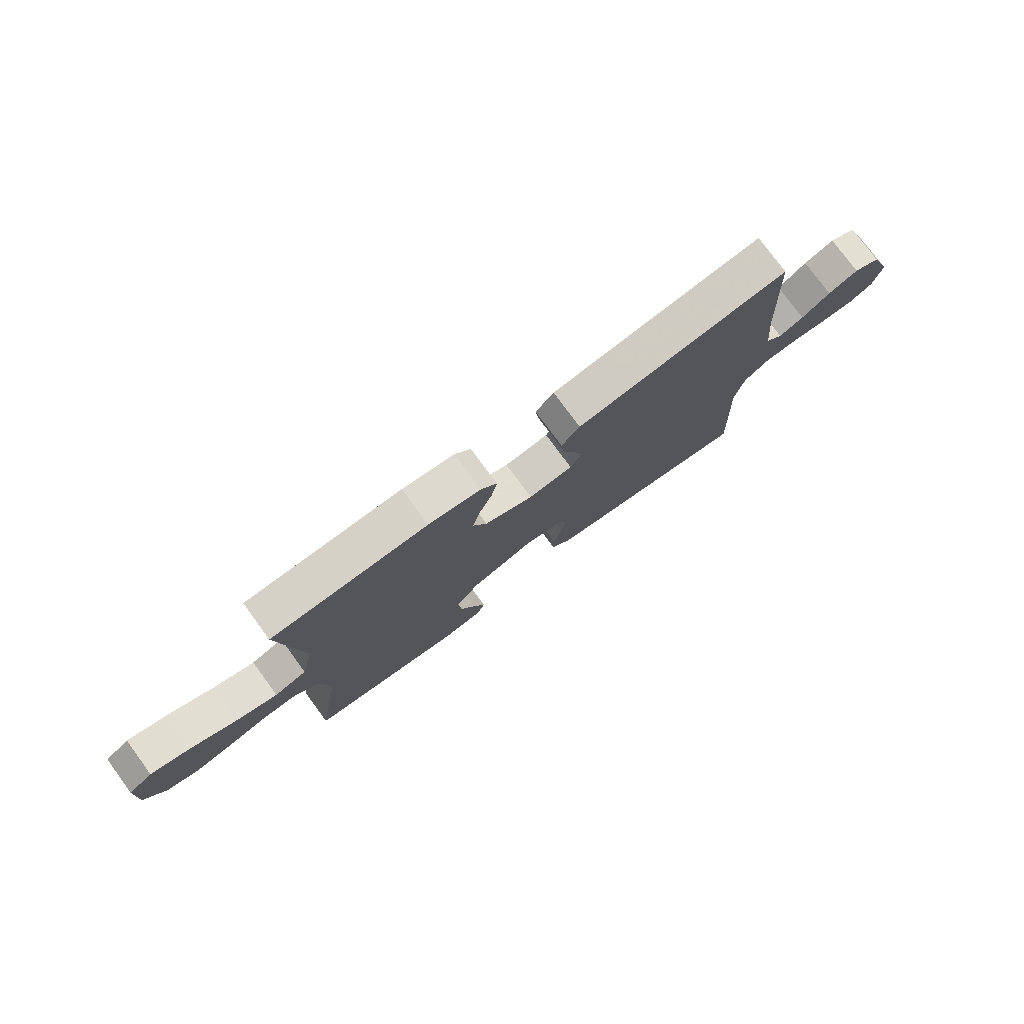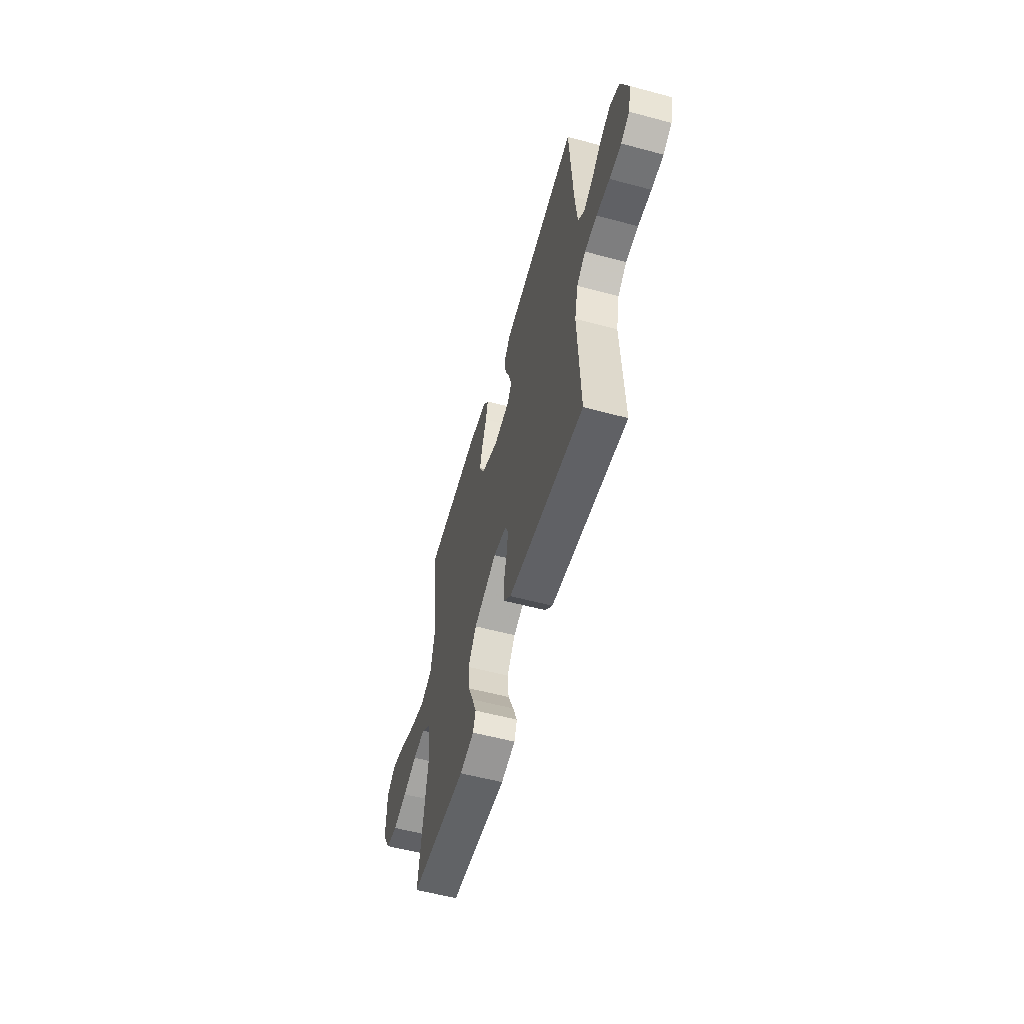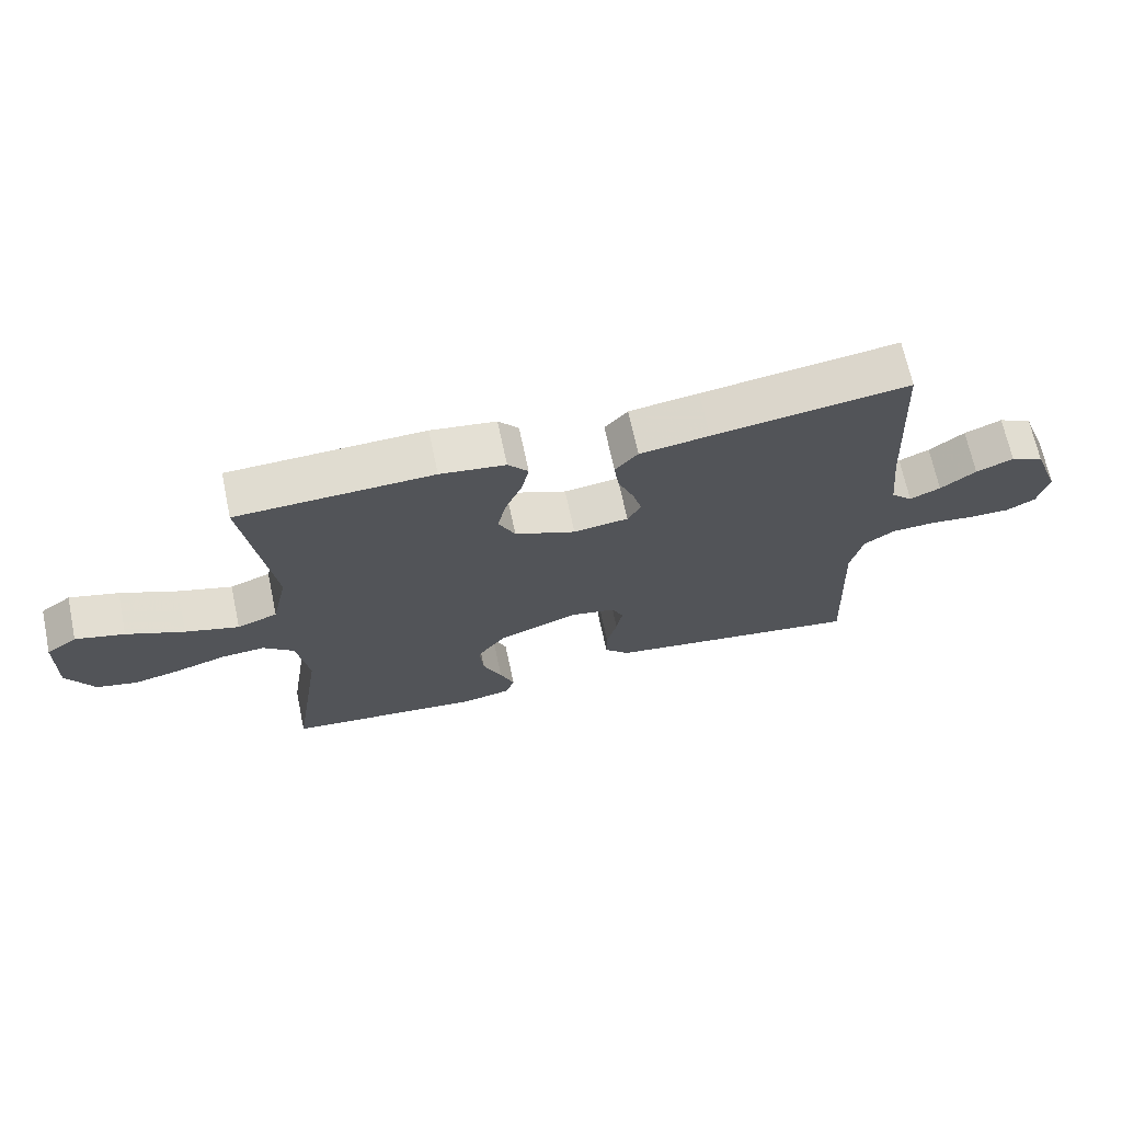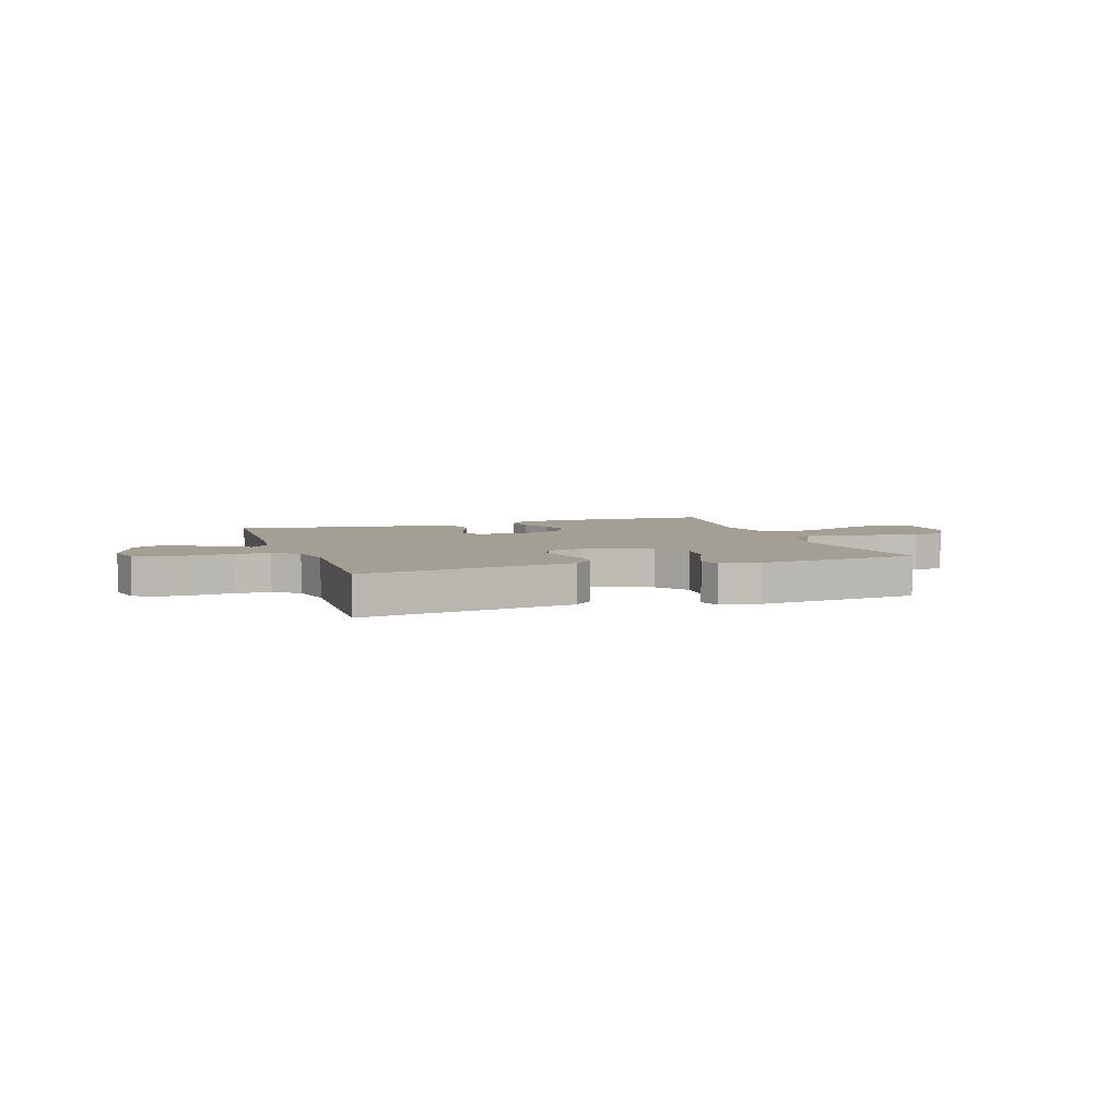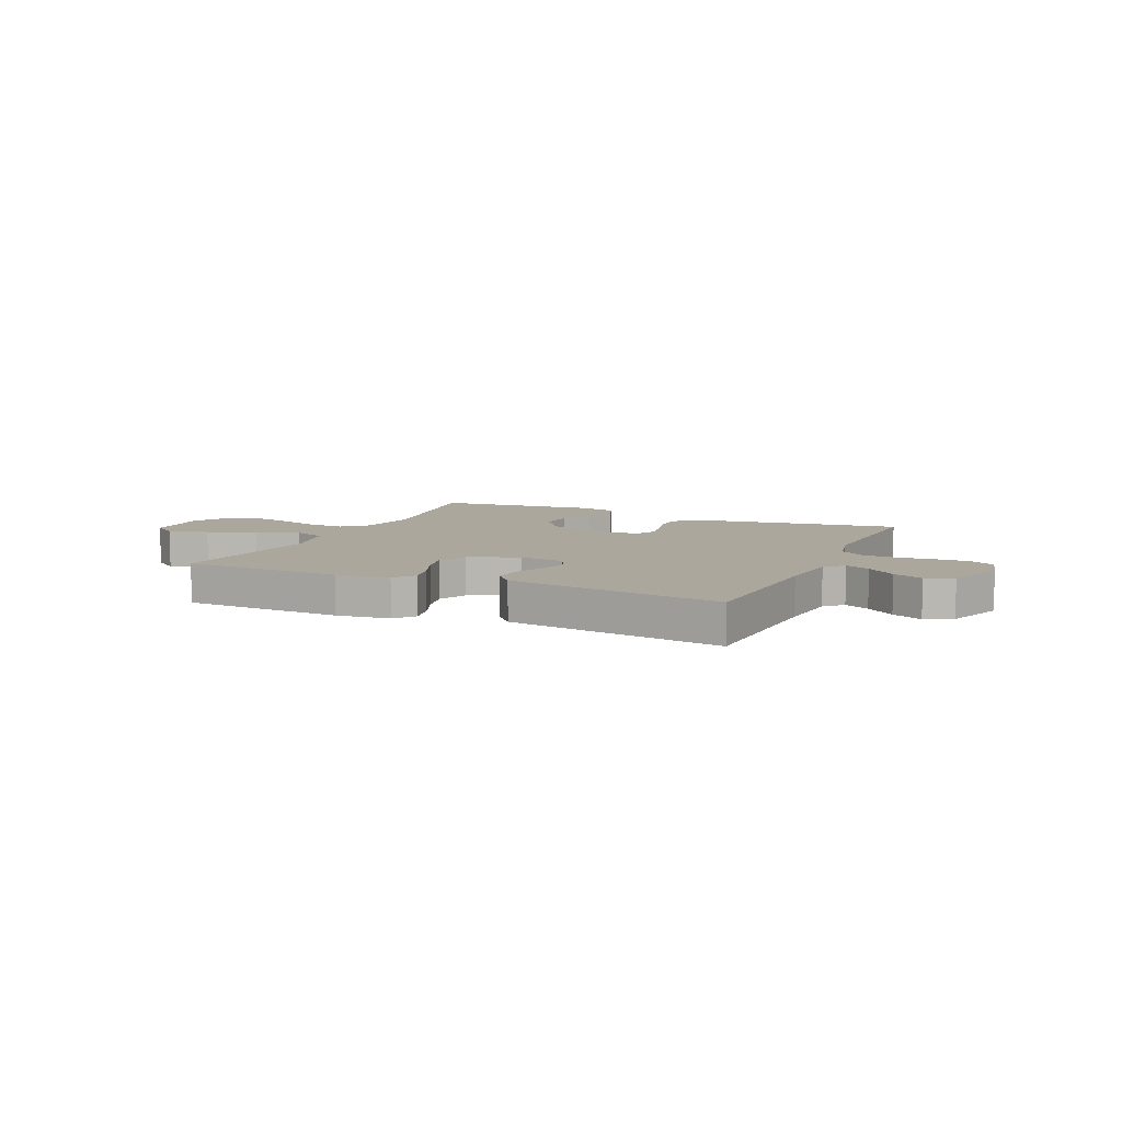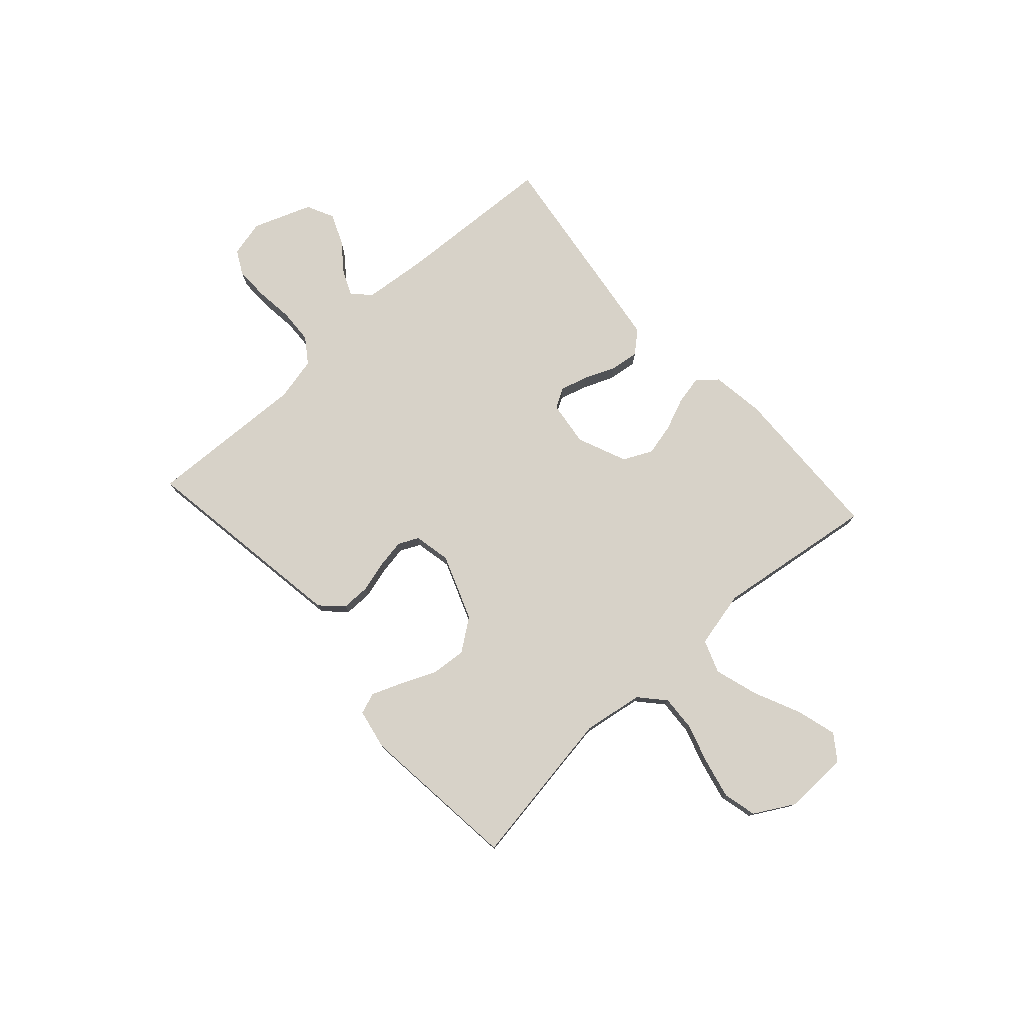
<metadata>
{"format":"obj","ext":"obj","renderer":"f3d","projection":"perspective","resolution":1024,"background":"white","views":[{"elev":77.2,"azim":-36.3,"up":"+Z"},{"elev":-56.8,"azim":74.4,"up":"+Z"},{"elev":68.5,"azim":-12.0,"up":"+Z"},{"elev":5.3,"azim":161.3,"up":"+Y"},{"elev":8.4,"azim":24.3,"up":"+Y"},{"elev":77.3,"azim":-132.2,"up":"+Y"}]}
</metadata>
<code>
v -0.5 0.07 -0.5
v -0.454 0.07 -0.2
v -0.472 0.07 -0.087
v -0.519 0.07 -0.045
v -0.585 0.07 -0.049
v -0.66 0.07 -0.072
v -0.734 0.07 -0.089
v -0.797 0.07 -0.074
v -0.839 0.07 0
v -0.836 0.07 0.122
v -0.789 0.07 0.156
v -0.714 0.07 0.135
v -0.626 0.07 0.095
v -0.544 0.07 0.07
v -0.482 0.07 0.093
v -0.458 0.07 0.2
v -0.5 0.07 0.5
v -0.2 0.07 0.51
v -0.1 0.07 0.496
v -0.069 0.07 0.459
v -0.08 0.07 0.406
v -0.105 0.07 0.345
v -0.119 0.07 0.285
v -0.093 0.07 0.231
v 0 0.07 0.192
v 0.084 0.07 0.203
v 0.105 0.07 0.24
v 0.09 0.07 0.292
v 0.066 0.07 0.35
v 0.059 0.07 0.404
v 0.094 0.07 0.444
v 0.2 0.07 0.459
v 0.5 0.07 0.5
v 0.516 0.07 0.2
v 0.528 0.07 0.081
v 0.561 0.07 0.049
v 0.608 0.07 0.07
v 0.662 0.07 0.111
v 0.719 0.07 0.135
v 0.77 0.07 0.11
v 0.811 0.07 0
v 0.795 0.07 -0.068
v 0.75 0.07 -0.092
v 0.687 0.07 -0.091
v 0.617 0.07 -0.083
v 0.552 0.07 -0.086
v 0.505 0.07 -0.119
v 0.487 0.07 -0.2
v 0.5 0.07 -0.5
v 0.2 0.07 -0.455
v 0.101 0.07 -0.44
v 0.062 0.07 -0.4
v 0.062 0.07 -0.346
v 0.078 0.07 -0.287
v 0.087 0.07 -0.234
v 0.069 0.07 -0.196
v 0 0.07 -0.182
v -0.123 0.07 -0.228
v -0.167 0.07 -0.288
v -0.161 0.07 -0.355
v -0.132 0.07 -0.421
v -0.11 0.07 -0.477
v -0.124 0.07 -0.517
v -0.2 0.07 -0.532
v -0.5 0 -0.5
v -0.454 0 -0.2
v -0.472 0 -0.087
v -0.519 0 -0.045
v -0.585 0 -0.049
v -0.66 0 -0.072
v -0.734 0 -0.089
v -0.797 0 -0.074
v -0.839 0 0
v -0.836 0 0.122
v -0.789 0 0.156
v -0.714 0 0.135
v -0.626 0 0.095
v -0.544 0 0.07
v -0.482 0 0.093
v -0.458 0 0.2
v -0.5 0 0.5
v -0.2 0 0.51
v -0.1 0 0.496
v -0.069 0 0.459
v -0.08 0 0.406
v -0.105 0 0.345
v -0.119 0 0.285
v -0.093 0 0.231
v 0 0 0.192
v 0.084 0 0.203
v 0.105 0 0.24
v 0.09 0 0.292
v 0.066 0 0.35
v 0.059 0 0.404
v 0.094 0 0.444
v 0.2 0 0.459
v 0.5 0 0.5
v 0.516 0 0.2
v 0.528 0 0.081
v 0.561 0 0.049
v 0.608 0 0.07
v 0.662 0 0.111
v 0.719 0 0.135
v 0.77 0 0.11
v 0.811 0 0
v 0.795 0 -0.068
v 0.75 0 -0.092
v 0.687 0 -0.091
v 0.617 0 -0.083
v 0.552 0 -0.086
v 0.505 0 -0.119
v 0.487 0 -0.2
v 0.5 0 -0.5
v 0.2 0 -0.455
v 0.101 0 -0.44
v 0.062 0 -0.4
v 0.062 0 -0.346
v 0.078 0 -0.287
v 0.087 0 -0.234
v 0.069 0 -0.196
v 0 0 -0.182
v -0.123 0 -0.228
v -0.167 0 -0.288
v -0.161 0 -0.355
v -0.132 0 -0.421
v -0.11 0 -0.477
v -0.124 0 -0.517
v -0.2 0 -0.532
f 64 1 2
f 63 64 2
f 62 63 2
f 61 62 2
f 60 61 2
f 59 60 2 3
f 58 59 3 4
f 57 58 4
f 56 57 4
f 52 53 54
f 51 52 54
f 50 51 54
f 49 50 54
f 48 49 54
f 47 48 54 55
f 46 47 55 56
f 43 44 45
f 42 43 45
f 41 42 45
f 40 41 45
f 39 40 45
f 38 39 45
f 37 38 45
f 36 37 45 46
f 46 56 4
f 36 46 4
f 35 36 4
f 32 33 34
f 31 32 34
f 30 31 34
f 29 30 34
f 28 29 34
f 27 28 34 35
f 20 21 22
f 19 20 22
f 18 19 22
f 17 18 22
f 16 17 22
f 15 16 22 23
f 11 12 13
f 10 11 13
f 9 10 13
f 8 9 13
f 7 8 13
f 6 7 13
f 5 6 13
f 5 13 14
f 4 5 14 15
f 26 27 35
f 35 4 15
f 26 35 15
f 25 26 15
f 24 25 15
f 15 23 24
f 66 65 128
f 66 128 127
f 66 127 126
f 66 126 125
f 66 125 124
f 67 66 124 123
f 68 67 123 122
f 68 122 121
f 68 121 120
f 118 117 116
f 118 116 115
f 118 115 114
f 118 114 113
f 118 113 112
f 119 118 112 111
f 120 119 111 110
f 109 108 107
f 109 107 106
f 109 106 105
f 109 105 104
f 109 104 103
f 109 103 102
f 109 102 101
f 110 109 101 100
f 68 120 110
f 68 110 100
f 68 100 99
f 98 97 96
f 98 96 95
f 98 95 94
f 98 94 93
f 98 93 92
f 99 98 92 91
f 86 85 84
f 86 84 83
f 86 83 82
f 86 82 81
f 86 81 80
f 87 86 80 79
f 77 76 75
f 77 75 74
f 77 74 73
f 77 73 72
f 77 72 71
f 77 71 70
f 77 70 69
f 78 77 69
f 79 78 69 68
f 99 91 90
f 79 68 99
f 79 99 90
f 79 90 89
f 79 89 88
f 88 87 79
f 1 65 66 2
f 2 66 67 3
f 3 67 68 4
f 4 68 69 5
f 5 69 70 6
f 6 70 71 7
f 7 71 72 8
f 8 72 73 9
f 9 73 74 10
f 10 74 75 11
f 11 75 76 12
f 12 76 77 13
f 13 77 78 14
f 14 78 79 15
f 15 79 80 16
f 16 80 81 17
f 17 81 82 18
f 18 82 83 19
f 19 83 84 20
f 20 84 85 21
f 21 85 86 22
f 22 86 87 23
f 23 87 88 24
f 24 88 89 25
f 25 89 90 26
f 26 90 91 27
f 27 91 92 28
f 28 92 93 29
f 29 93 94 30
f 30 94 95 31
f 31 95 96 32
f 32 96 97 33
f 33 97 98 34
f 34 98 99 35
f 35 99 100 36
f 36 100 101 37
f 37 101 102 38
f 38 102 103 39
f 39 103 104 40
f 40 104 105 41
f 41 105 106 42
f 42 106 107 43
f 43 107 108 44
f 44 108 109 45
f 45 109 110 46
f 46 110 111 47
f 47 111 112 48
f 48 112 113 49
f 49 113 114 50
f 50 114 115 51
f 51 115 116 52
f 52 116 117 53
f 53 117 118 54
f 54 118 119 55
f 55 119 120 56
f 56 120 121 57
f 57 121 122 58
f 58 122 123 59
f 59 123 124 60
f 60 124 125 61
f 61 125 126 62
f 62 126 127 63
f 63 127 128 64
f 64 128 65 1

</code>
